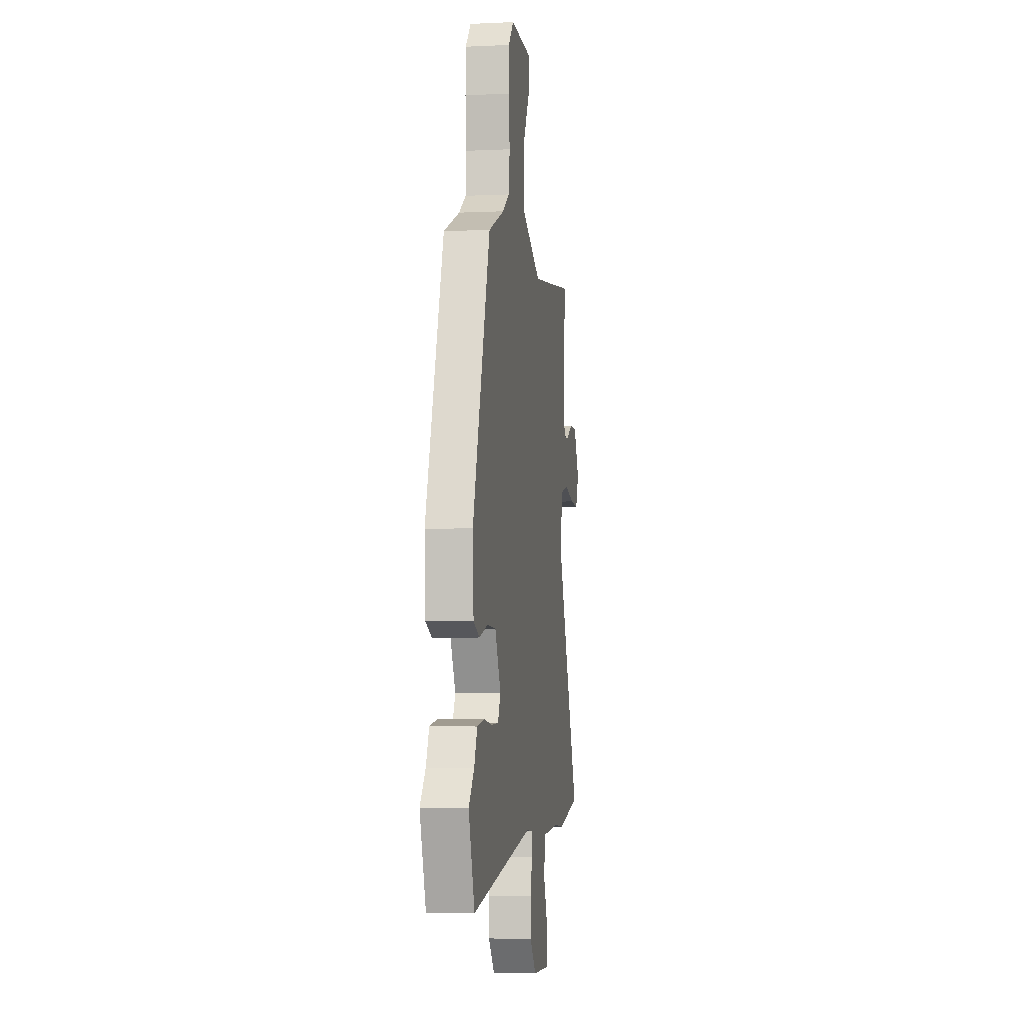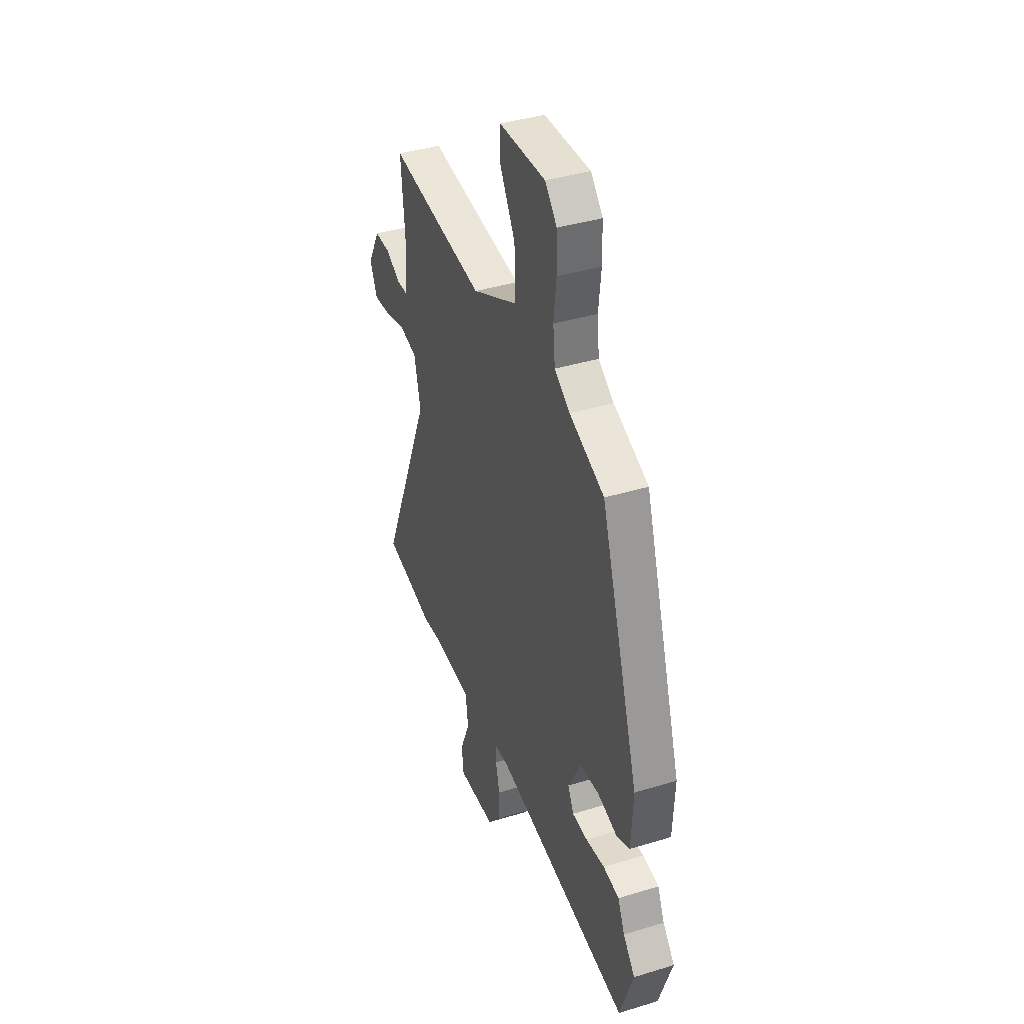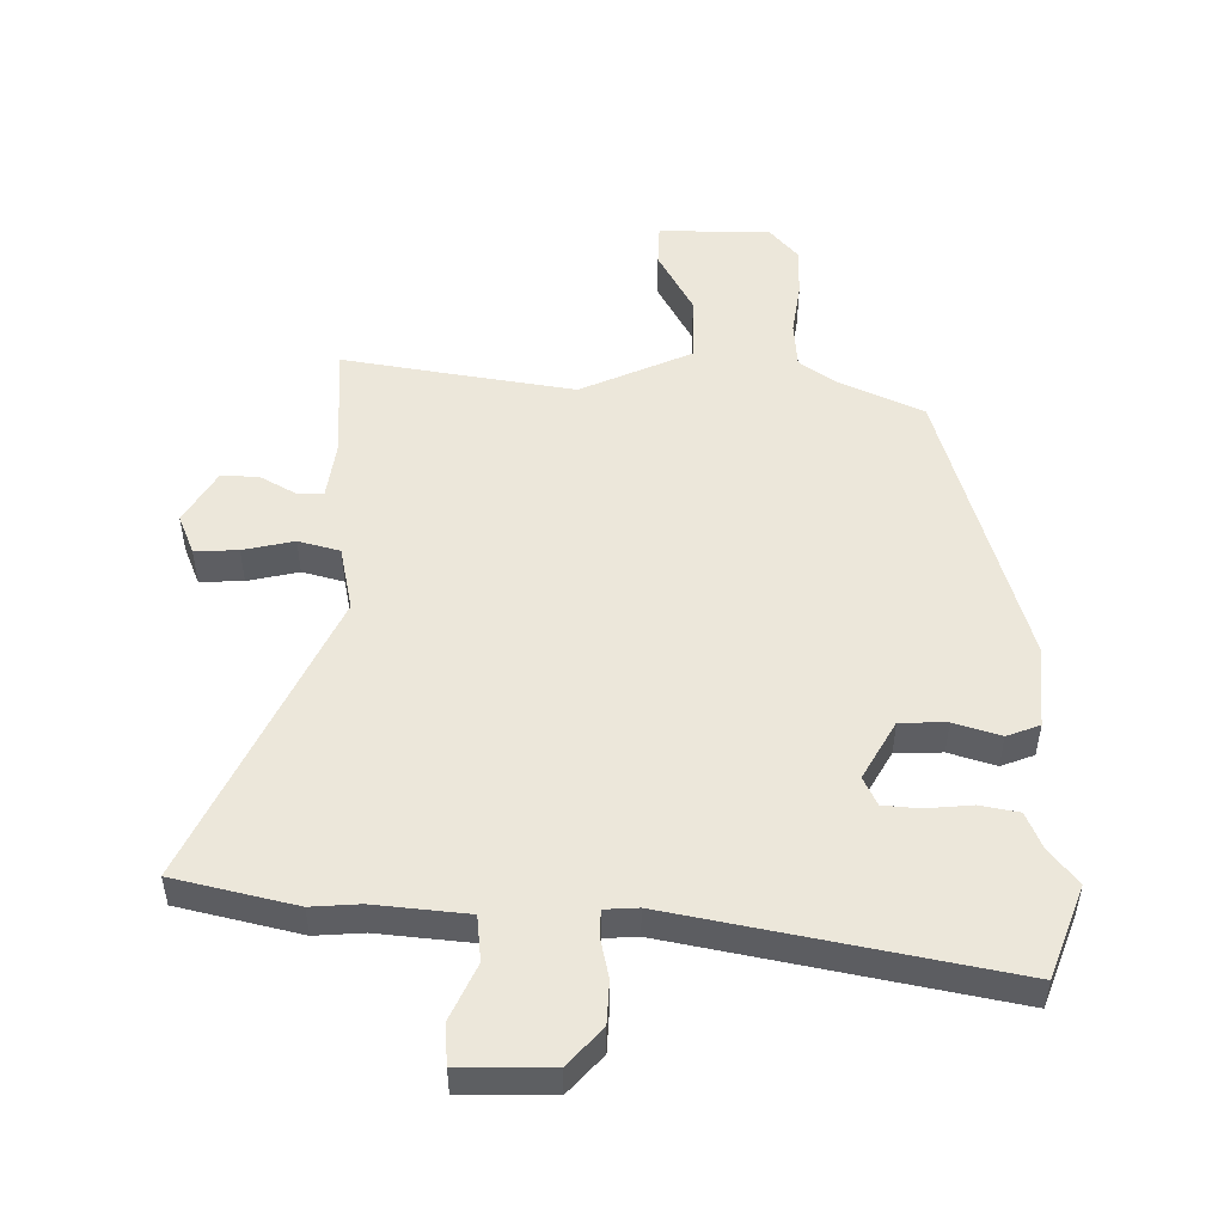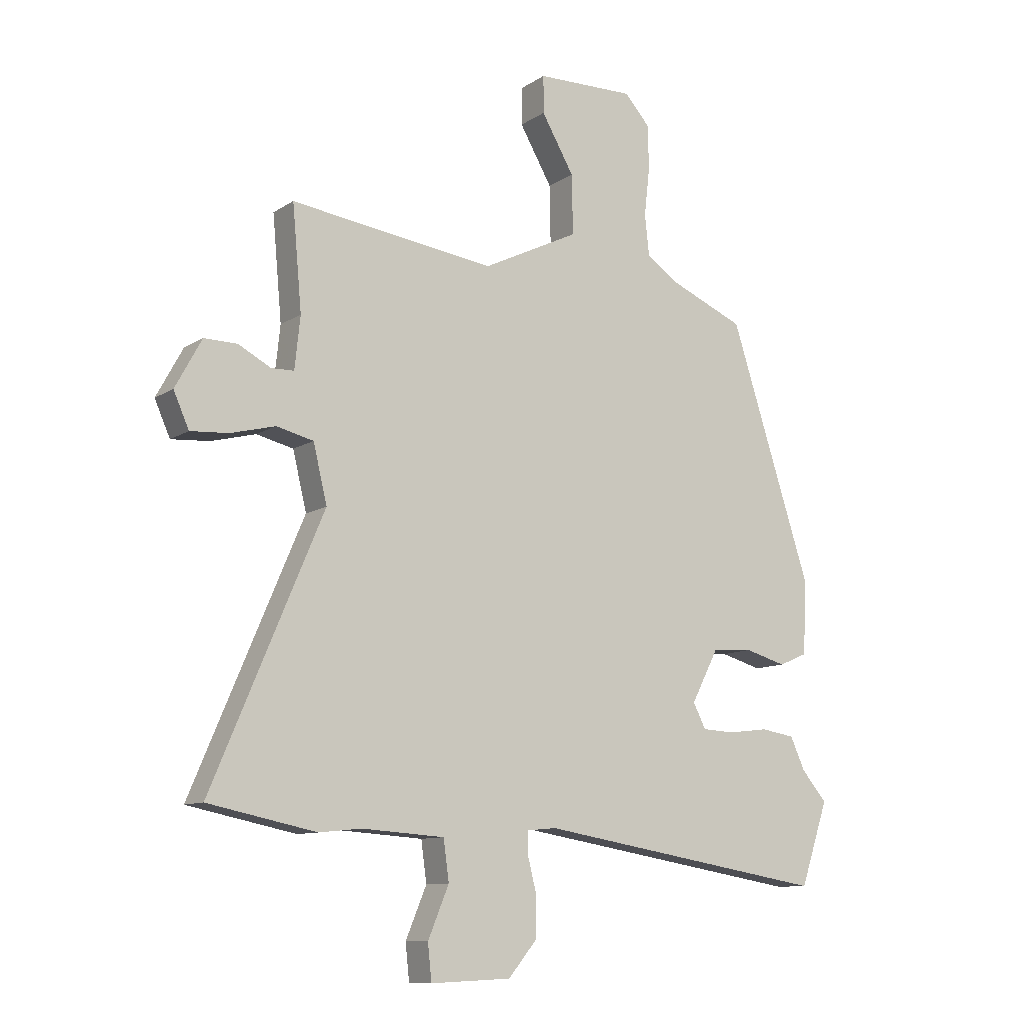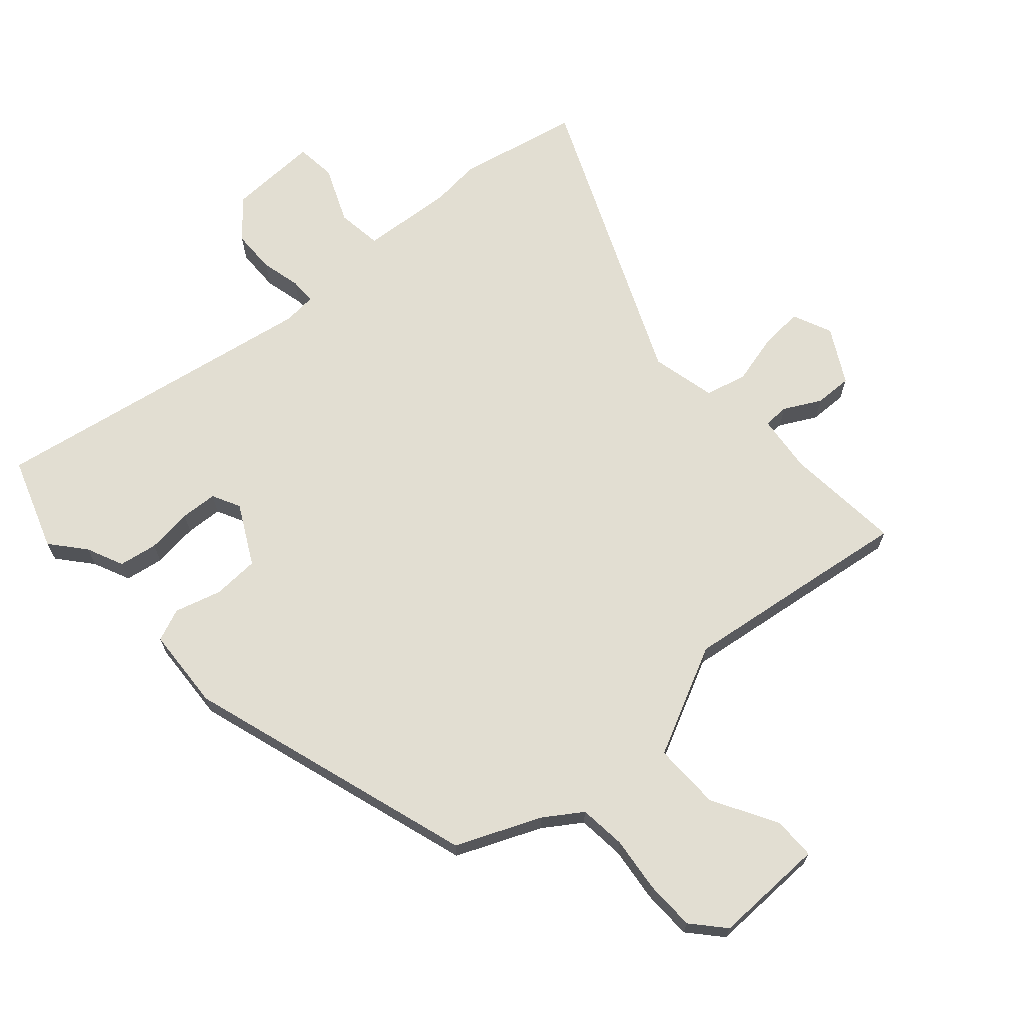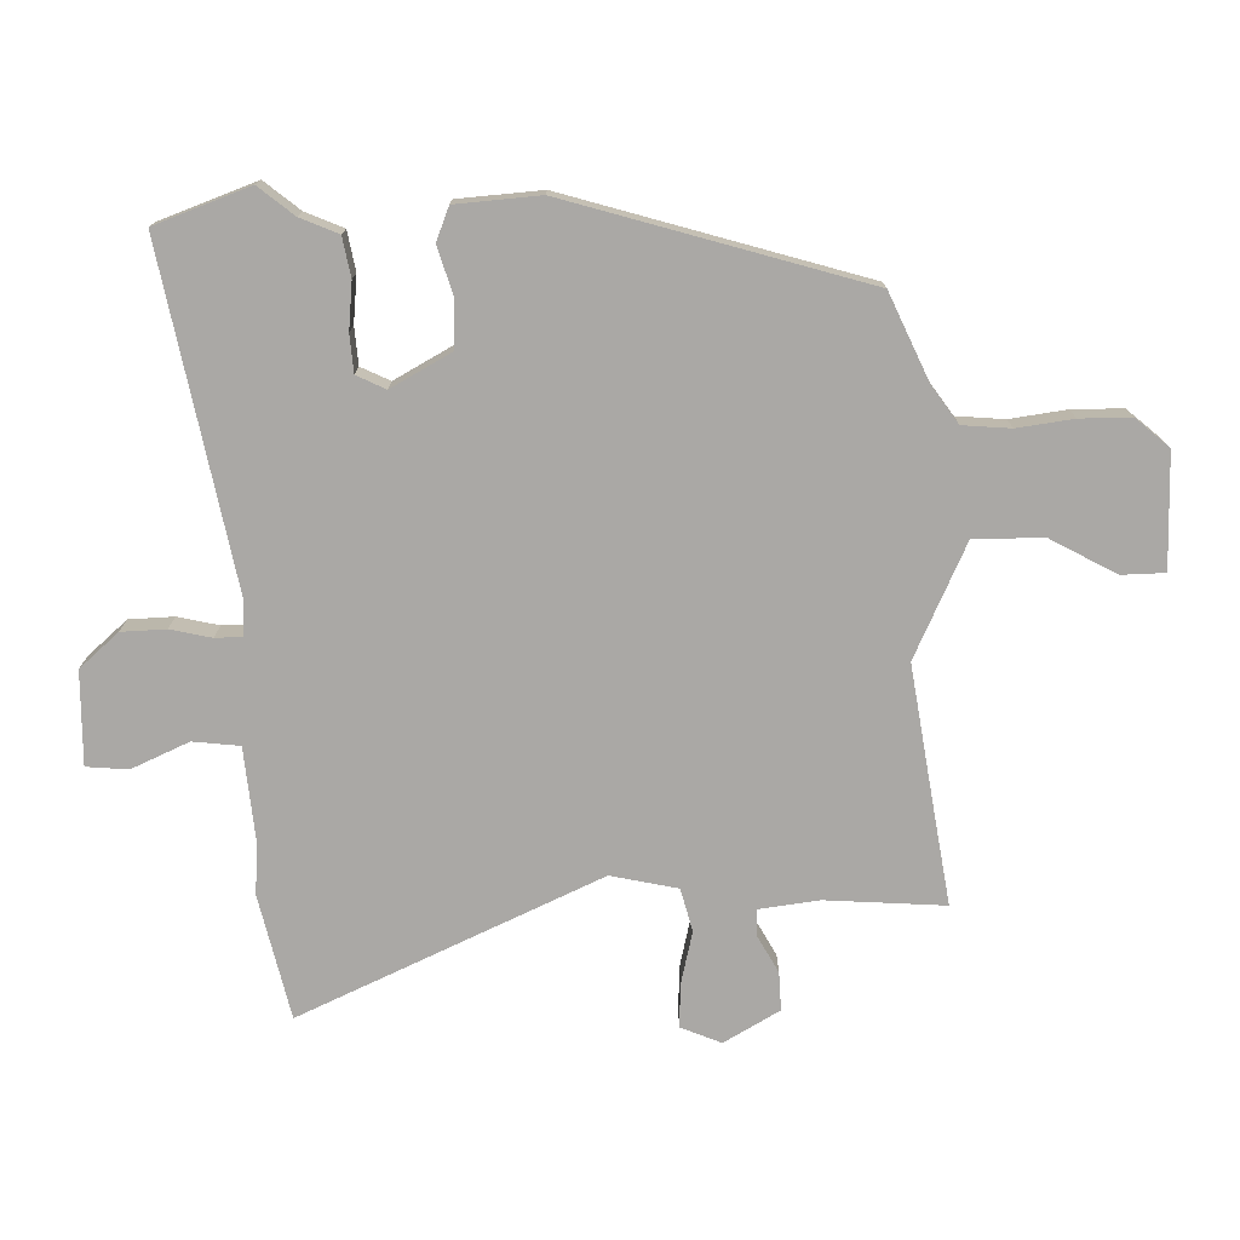
<metadata>
{"format":"obj","ext":"obj","renderer":"f3d","projection":"perspective","resolution":1024,"background":"white","views":[{"elev":-4.7,"azim":-81.5,"up":"+Z"},{"elev":39.1,"azim":-110.9,"up":"+Z"},{"elev":50.5,"azim":-177.5,"up":"+Y"},{"elev":-10.5,"azim":147.1,"up":"+Z"},{"elev":67.8,"azim":-41.3,"up":"+Y"},{"elev":-75.2,"azim":-87.4,"up":"+Y"}]}
</metadata>
<code>
v 0.419 0.07 0.489
v 0.56 0.07 0.508
v 0.543 0.07 0.321
v 0.553 0.07 0.227
v 0.594 0.07 0.226
v 0.653 0.07 0.257
v 0.713 0.07 0.258
v 0.761 0.07 0.17
v 0.733 0.07 0.107
v 0.664 0.07 0.112
v 0.583 0.07 0.133
v 0.516 0.07 0.117
v 0.491 0.07 0.013
v 0.693 0.07 -0.461
v 0.497 0.07 -0.501
v 0.42 0.07 -0.493
v 0.27 0.07 -0.503
v 0.26 0.07 -0.576
v 0.298 0.07 -0.667
v 0.291 0.07 -0.732
v 0.145 0.07 -0.726
v 0.093 0.07 -0.664
v 0.092 0.07 -0.594
v 0.108 0.07 -0.53
v 0.108 0.07 -0.488
v 0.055 0.07 -0.483
v -0.476 0.07 -0.571
v -0.527 0.07 -0.421
v -0.481 0.07 -0.367
v -0.454 0.07 -0.308
v -0.392 0.07 -0.298
v -0.319 0.07 -0.307
v -0.26 0.07 -0.304
v -0.237 0.07 -0.259
v -0.287 0.07 -0.163
v -0.361 0.07 -0.159
v -0.436 0.07 -0.18
v -0.488 0.07 -0.158
v -0.495 0.07 -0.026
v -0.346 0.07 0.436
v -0.211 0.07 0.493
v -0.151 0.07 0.533
v -0.143 0.07 0.608
v -0.153 0.07 0.696
v -0.151 0.07 0.776
v -0.105 0.07 0.827
v 0.074 0.07 0.823
v 0.074 0.07 0.755
v 0.015 0.07 0.653
v 0.013 0.07 0.545
v 0.188 0.07 0.459
v 0.419 0 0.489
v 0.56 0 0.508
v 0.543 0 0.321
v 0.553 0 0.227
v 0.594 0 0.226
v 0.653 0 0.257
v 0.713 0 0.258
v 0.761 0 0.17
v 0.733 0 0.107
v 0.664 0 0.112
v 0.583 0 0.133
v 0.516 0 0.117
v 0.491 0 0.013
v 0.693 0 -0.461
v 0.497 0 -0.501
v 0.42 0 -0.493
v 0.27 0 -0.503
v 0.26 0 -0.576
v 0.298 0 -0.667
v 0.291 0 -0.732
v 0.145 0 -0.726
v 0.093 0 -0.664
v 0.092 0 -0.594
v 0.108 0 -0.53
v 0.108 0 -0.488
v 0.055 0 -0.483
v -0.476 0 -0.571
v -0.527 0 -0.421
v -0.481 0 -0.367
v -0.454 0 -0.308
v -0.392 0 -0.298
v -0.319 0 -0.307
v -0.26 0 -0.304
v -0.237 0 -0.259
v -0.287 0 -0.163
v -0.361 0 -0.159
v -0.436 0 -0.18
v -0.488 0 -0.158
v -0.495 0 -0.026
v -0.346 0 0.436
v -0.211 0 0.493
v -0.151 0 0.533
v -0.143 0 0.608
v -0.153 0 0.696
v -0.151 0 0.776
v -0.105 0 0.827
v 0.074 0 0.823
v 0.074 0 0.755
v 0.015 0 0.653
v 0.013 0 0.545
v 0.188 0 0.459
f 46 47 48 49
f 46 49 50
f 43 44 45 46
f 42 43 46 50
f 41 42 50 51
f 39 40 41 51
f 36 37 38 39
f 35 36 39 51
f 29 30 31 32
f 29 32 33
f 26 27 28 29
f 25 26 29 33
f 21 22 23 24
f 21 24 25
f 18 19 20 21
f 17 18 21 25
f 16 17 25 33
f 13 14 15 16
f 8 9 10 11
f 6 7 8 11
f 5 6 11 12
f 4 5 12
f 3 4 12
f 1 2 3 12
f 34 35 51 1
f 13 16 33 34
f 1 12 13 34
f 100 99 98 97
f 101 100 97
f 97 96 95 94
f 101 97 94 93
f 102 101 93 92
f 102 92 91 90
f 90 89 88 87
f 102 90 87 86
f 83 82 81 80
f 84 83 80
f 80 79 78 77
f 84 80 77 76
f 75 74 73 72
f 76 75 72
f 72 71 70 69
f 76 72 69 68
f 84 76 68 67
f 67 66 65 64
f 62 61 60 59
f 62 59 58 57
f 63 62 57 56
f 63 56 55
f 63 55 54
f 63 54 53 52
f 52 102 86 85
f 85 84 67 64
f 85 64 63 52
f 1 52 53 2
f 2 53 54 3
f 3 54 55 4
f 4 55 56 5
f 5 56 57 6
f 6 57 58 7
f 7 58 59 8
f 8 59 60 9
f 9 60 61 10
f 10 61 62 11
f 11 62 63 12
f 12 63 64 13
f 13 64 65 14
f 14 65 66 15
f 15 66 67 16
f 16 67 68 17
f 17 68 69 18
f 18 69 70 19
f 19 70 71 20
f 20 71 72 21
f 21 72 73 22
f 22 73 74 23
f 23 74 75 24
f 24 75 76 25
f 25 76 77 26
f 26 77 78 27
f 27 78 79 28
f 28 79 80 29
f 29 80 81 30
f 30 81 82 31
f 31 82 83 32
f 32 83 84 33
f 33 84 85 34
f 34 85 86 35
f 35 86 87 36
f 36 87 88 37
f 37 88 89 38
f 38 89 90 39
f 39 90 91 40
f 40 91 92 41
f 41 92 93 42
f 42 93 94 43
f 43 94 95 44
f 44 95 96 45
f 45 96 97 46
f 46 97 98 47
f 47 98 99 48
f 48 99 100 49
f 49 100 101 50
f 50 101 102 51
f 51 102 52 1

</code>
